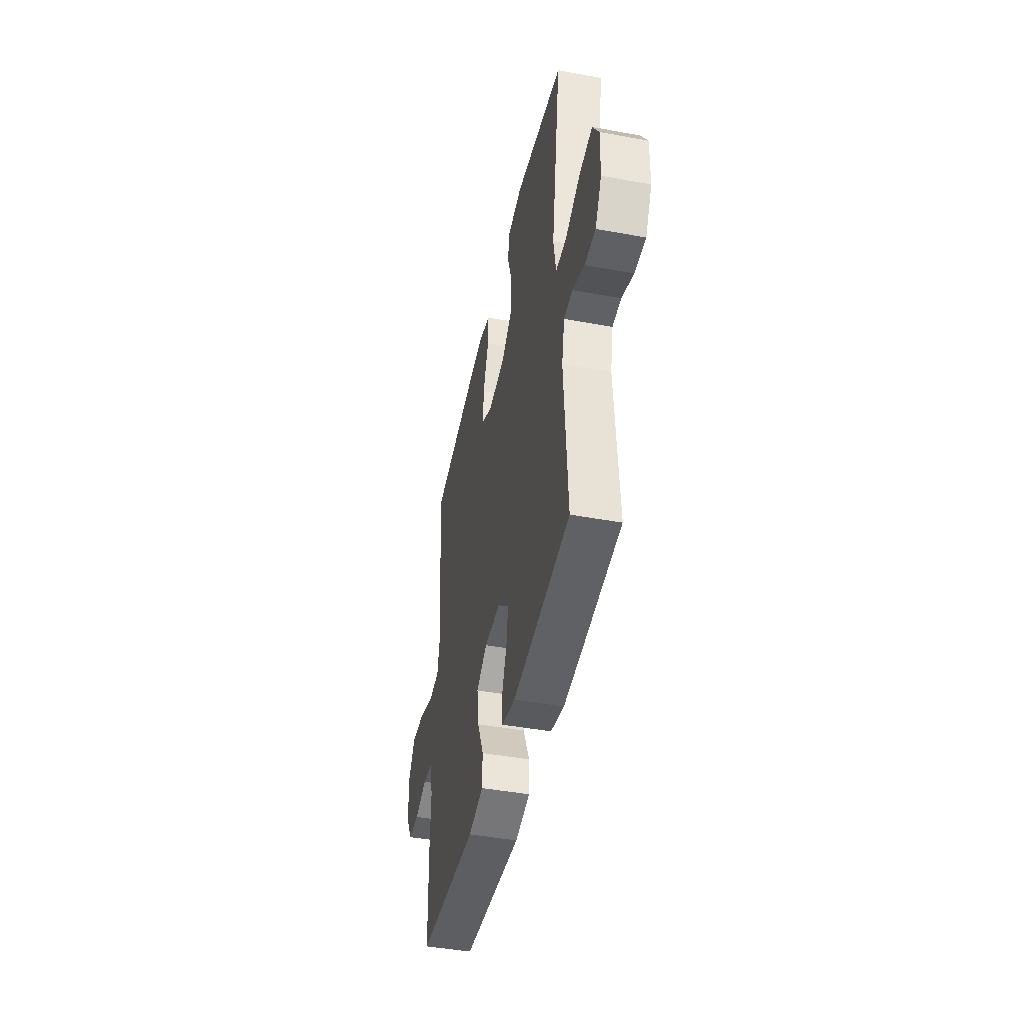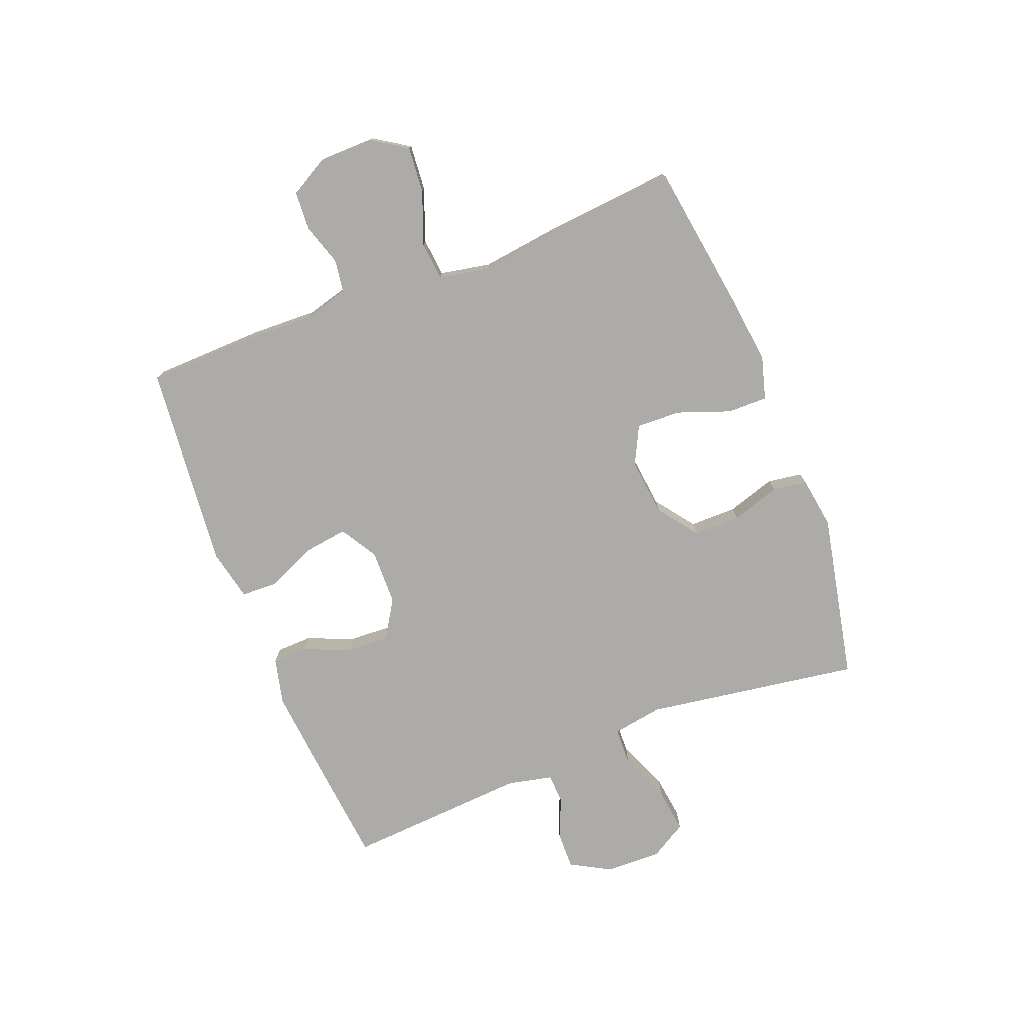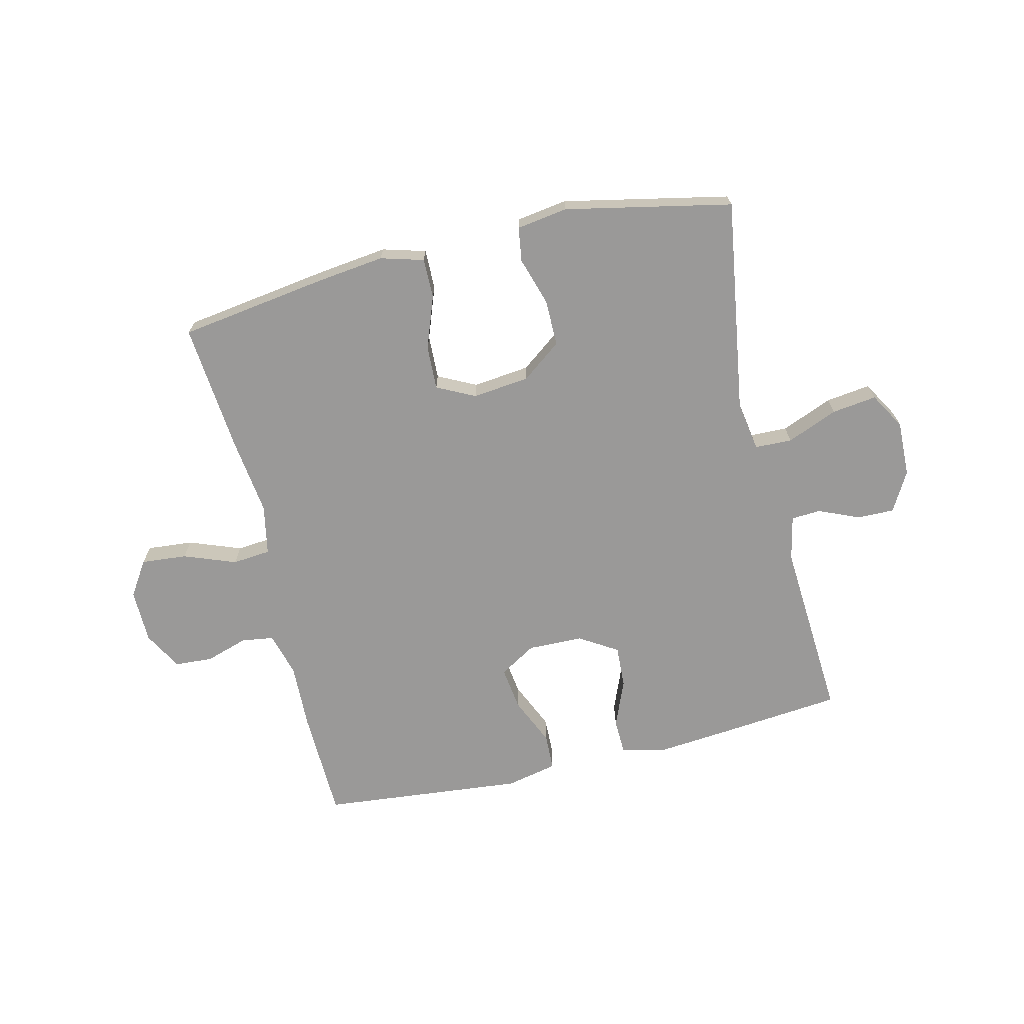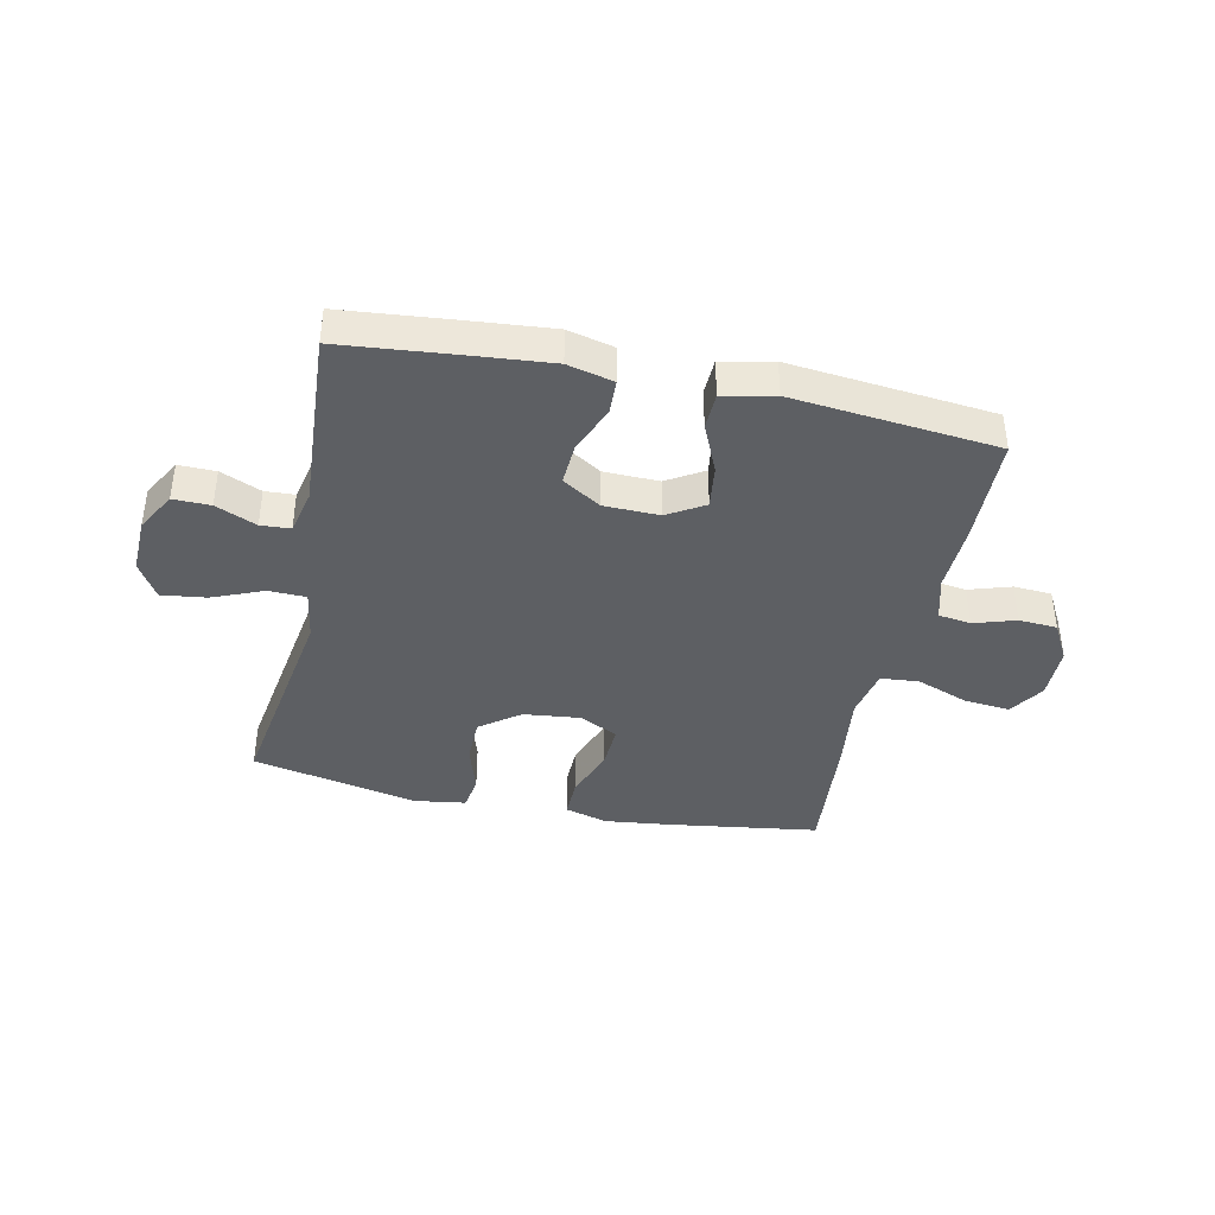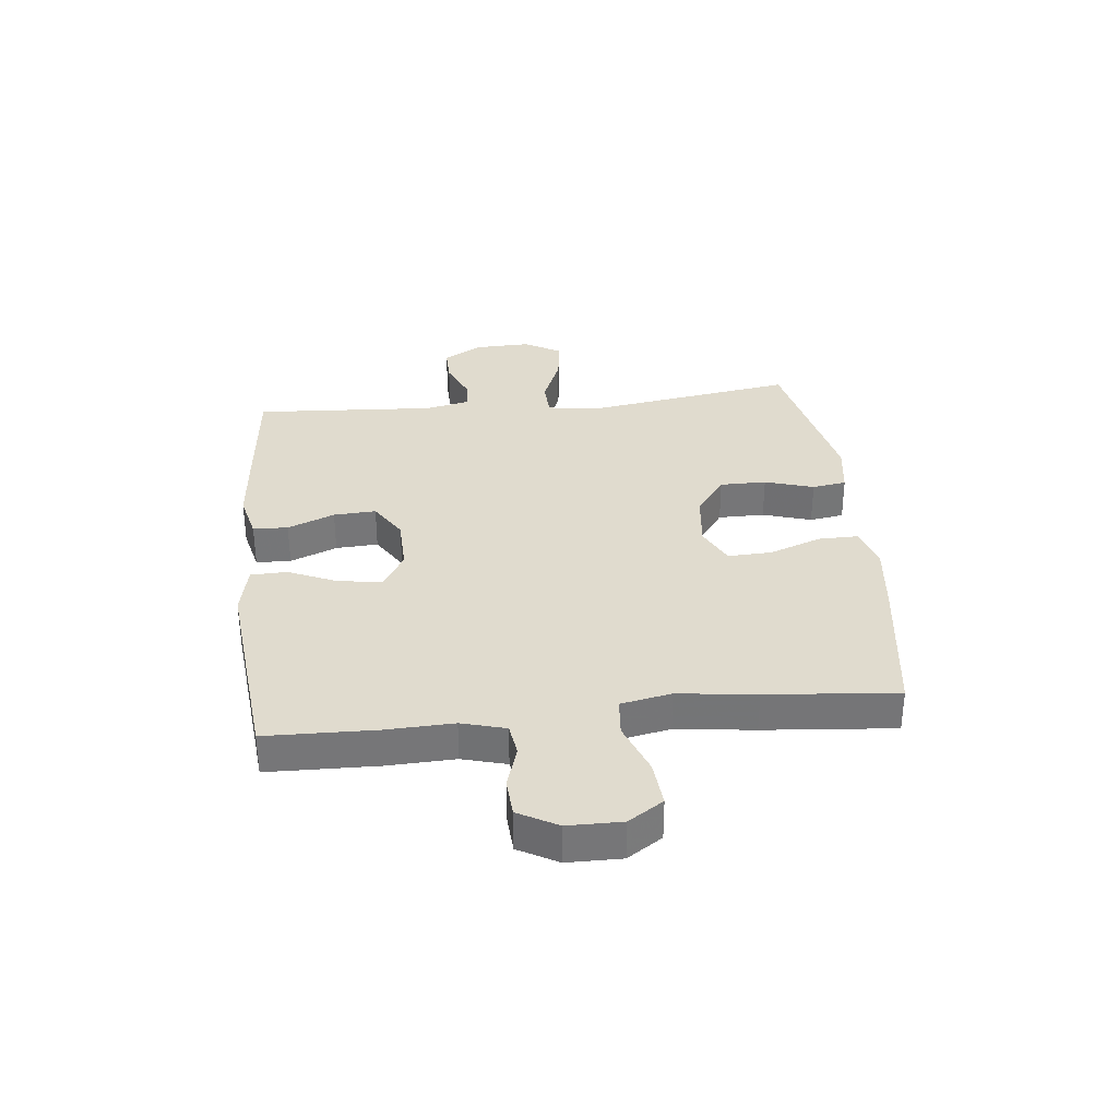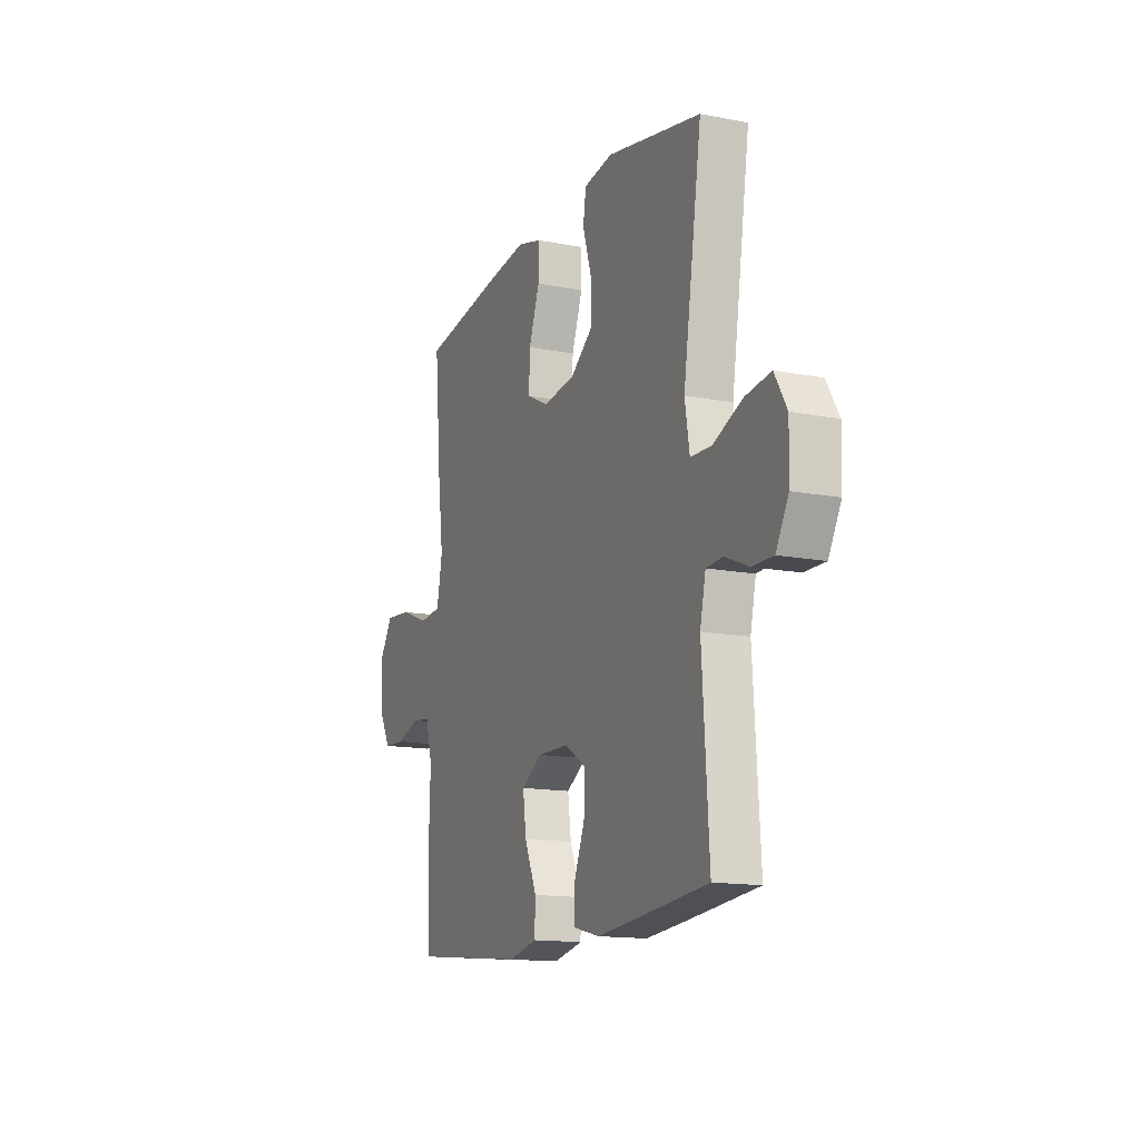
<metadata>
{"format":"obj","ext":"obj","renderer":"f3d","projection":"perspective","resolution":1024,"background":"white","views":[{"elev":-44.8,"azim":77.9,"up":"+Z"},{"elev":-76.4,"azim":-68.5,"up":"+Y"},{"elev":-69.1,"azim":13.5,"up":"+Y"},{"elev":-39.9,"azim":167.9,"up":"+Y"},{"elev":33.5,"azim":-96.2,"up":"+Y"},{"elev":-14.4,"azim":67.0,"up":"+Z"}]}
</metadata>
<code>
v -0.5 0.07 0.5
v -0.244 0.07 0.537
v -0.127 0.07 0.551
v -0.053 0.07 0.53
v -0.054 0.07 0.461
v -0.087 0.07 0.371
v -0.09 0.07 0.295
v -0.024 0.07 0.262
v 0.074 0.07 0.273
v 0.142 0.07 0.324
v 0.142 0.07 0.404
v 0.116 0.07 0.488
v 0.125 0.07 0.547
v 0.213 0.07 0.56
v 0.5 0.07 0.5
v 0.443 0.07 0.132
v 0.457 0.07 0.045
v 0.521 0.07 0.043
v 0.609 0.07 0.079
v 0.686 0.07 0.089
v 0.723 0.07 0.026
v 0.72 0.07 -0.07
v 0.682 0.07 -0.138
v 0.618 0.07 -0.137
v 0.548 0.07 -0.107
v 0.497 0.07 -0.11
v 0.48 0.07 -0.187
v 0.5 0.07 -0.5
v 0.285 0.07 -0.521
v 0.163 0.07 -0.532
v 0.084 0.07 -0.513
v 0.082 0.07 -0.453
v 0.115 0.07 -0.372
v 0.119 0.07 -0.299
v 0.053 0.07 -0.258
v -0.042 0.07 -0.256
v -0.105 0.07 -0.294
v -0.095 0.07 -0.369
v -0.058 0.07 -0.453
v -0.06 0.07 -0.516
v -0.148 0.07 -0.535
v -0.5 0.07 -0.5
v -0.505 0.07 -0.31
v -0.501 0.07 -0.195
v -0.522 0.07 -0.119
v -0.578 0.07 -0.111
v -0.65 0.07 -0.134
v -0.716 0.07 -0.13
v -0.753 0.07 -0.063
v -0.754 0.07 0.03
v -0.715 0.07 0.09
v -0.636 0.07 0.083
v -0.546 0.07 0.049
v -0.48 0.07 0.055
v -0.463 0.07 0.142
v -0.48 0.07 0.276
v -0.5 0 0.5
v -0.244 0 0.537
v -0.127 0 0.551
v -0.053 0 0.53
v -0.054 0 0.461
v -0.087 0 0.371
v -0.09 0 0.295
v -0.024 0 0.262
v 0.074 0 0.273
v 0.142 0 0.324
v 0.142 0 0.404
v 0.116 0 0.488
v 0.125 0 0.547
v 0.213 0 0.56
v 0.5 0 0.5
v 0.443 0 0.132
v 0.457 0 0.045
v 0.521 0 0.043
v 0.609 0 0.079
v 0.686 0 0.089
v 0.723 0 0.026
v 0.72 0 -0.07
v 0.682 0 -0.138
v 0.618 0 -0.137
v 0.548 0 -0.107
v 0.497 0 -0.11
v 0.48 0 -0.187
v 0.5 0 -0.5
v 0.285 0 -0.521
v 0.163 0 -0.532
v 0.084 0 -0.513
v 0.082 0 -0.453
v 0.115 0 -0.372
v 0.119 0 -0.299
v 0.053 0 -0.258
v -0.042 0 -0.256
v -0.105 0 -0.294
v -0.095 0 -0.369
v -0.058 0 -0.453
v -0.06 0 -0.516
v -0.148 0 -0.535
v -0.5 0 -0.5
v -0.505 0 -0.31
v -0.501 0 -0.195
v -0.522 0 -0.119
v -0.578 0 -0.111
v -0.65 0 -0.134
v -0.716 0 -0.13
v -0.753 0 -0.063
v -0.754 0 0.03
v -0.715 0 0.09
v -0.636 0 0.083
v -0.546 0 0.049
v -0.48 0 0.055
v -0.463 0 0.142
v -0.48 0 0.276
f 4 5 6
f 3 4 6
f 2 3 6
f 1 2 6
f 56 1 6
f 55 56 6
f 54 55 6 7
f 51 52 53
f 50 51 53
f 49 50 53
f 48 49 53
f 47 48 53
f 46 47 53
f 45 46 53 54
f 54 7 8
f 45 54 8
f 44 45 8
f 42 43 44
f 41 42 44
f 40 41 44
f 39 40 44
f 38 39 44
f 37 38 44
f 44 8 9
f 37 44 9
f 36 37 9
f 31 32 33
f 30 31 33
f 29 30 33
f 28 29 33
f 27 28 33
f 26 27 33 34
f 23 24 25
f 22 23 25
f 21 22 25
f 20 21 25
f 19 20 25
f 18 19 25
f 17 18 25 26
f 14 15 16
f 13 14 16
f 12 13 16
f 11 12 16
f 10 11 16 17
f 10 17 26
f 9 10 26
f 36 9 26
f 35 36 26
f 26 34 35
f 62 61 60
f 62 60 59
f 62 59 58
f 62 58 57
f 62 57 112
f 62 112 111
f 63 62 111 110
f 109 108 107
f 109 107 106
f 109 106 105
f 109 105 104
f 109 104 103
f 109 103 102
f 110 109 102 101
f 64 63 110
f 64 110 101
f 64 101 100
f 100 99 98
f 100 98 97
f 100 97 96
f 100 96 95
f 100 95 94
f 100 94 93
f 65 64 100
f 65 100 93
f 65 93 92
f 89 88 87
f 89 87 86
f 89 86 85
f 89 85 84
f 89 84 83
f 90 89 83 82
f 81 80 79
f 81 79 78
f 81 78 77
f 81 77 76
f 81 76 75
f 81 75 74
f 82 81 74 73
f 72 71 70
f 72 70 69
f 72 69 68
f 72 68 67
f 73 72 67 66
f 82 73 66
f 82 66 65
f 82 65 92
f 82 92 91
f 91 90 82
f 1 57 58 2
f 2 58 59 3
f 3 59 60 4
f 4 60 61 5
f 5 61 62 6
f 6 62 63 7
f 7 63 64 8
f 8 64 65 9
f 9 65 66 10
f 10 66 67 11
f 11 67 68 12
f 12 68 69 13
f 13 69 70 14
f 14 70 71 15
f 15 71 72 16
f 16 72 73 17
f 17 73 74 18
f 18 74 75 19
f 19 75 76 20
f 20 76 77 21
f 21 77 78 22
f 22 78 79 23
f 23 79 80 24
f 24 80 81 25
f 25 81 82 26
f 26 82 83 27
f 27 83 84 28
f 28 84 85 29
f 29 85 86 30
f 30 86 87 31
f 31 87 88 32
f 32 88 89 33
f 33 89 90 34
f 34 90 91 35
f 35 91 92 36
f 36 92 93 37
f 37 93 94 38
f 38 94 95 39
f 39 95 96 40
f 40 96 97 41
f 41 97 98 42
f 42 98 99 43
f 43 99 100 44
f 44 100 101 45
f 45 101 102 46
f 46 102 103 47
f 47 103 104 48
f 48 104 105 49
f 49 105 106 50
f 50 106 107 51
f 51 107 108 52
f 52 108 109 53
f 53 109 110 54
f 54 110 111 55
f 55 111 112 56
f 56 112 57 1

</code>
